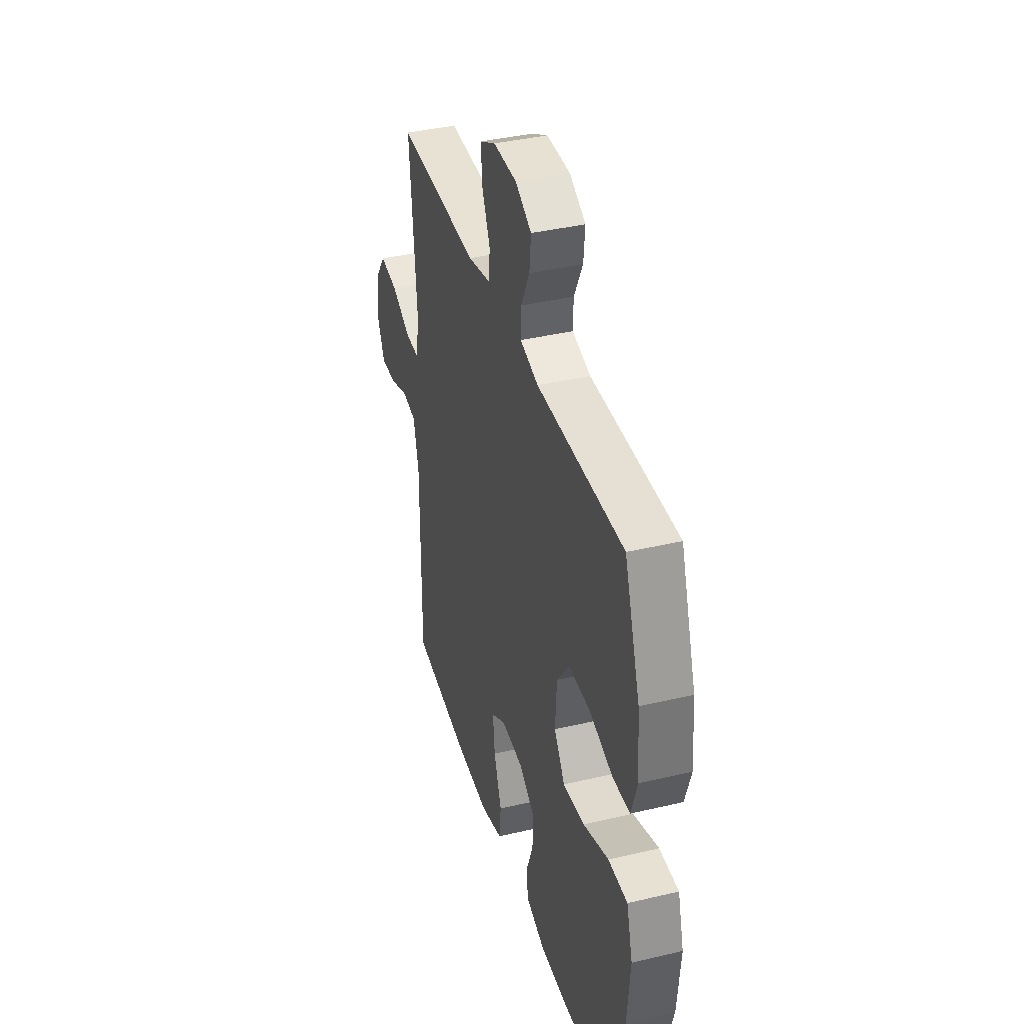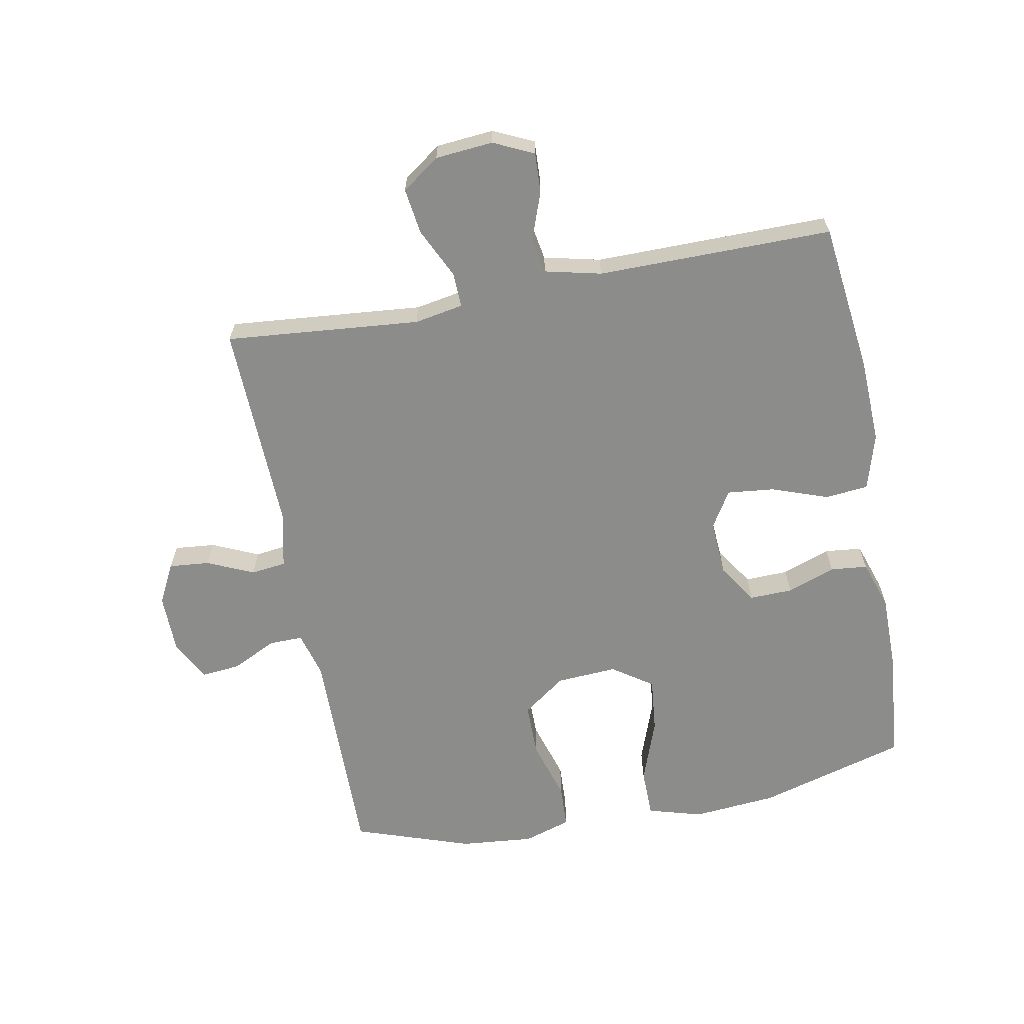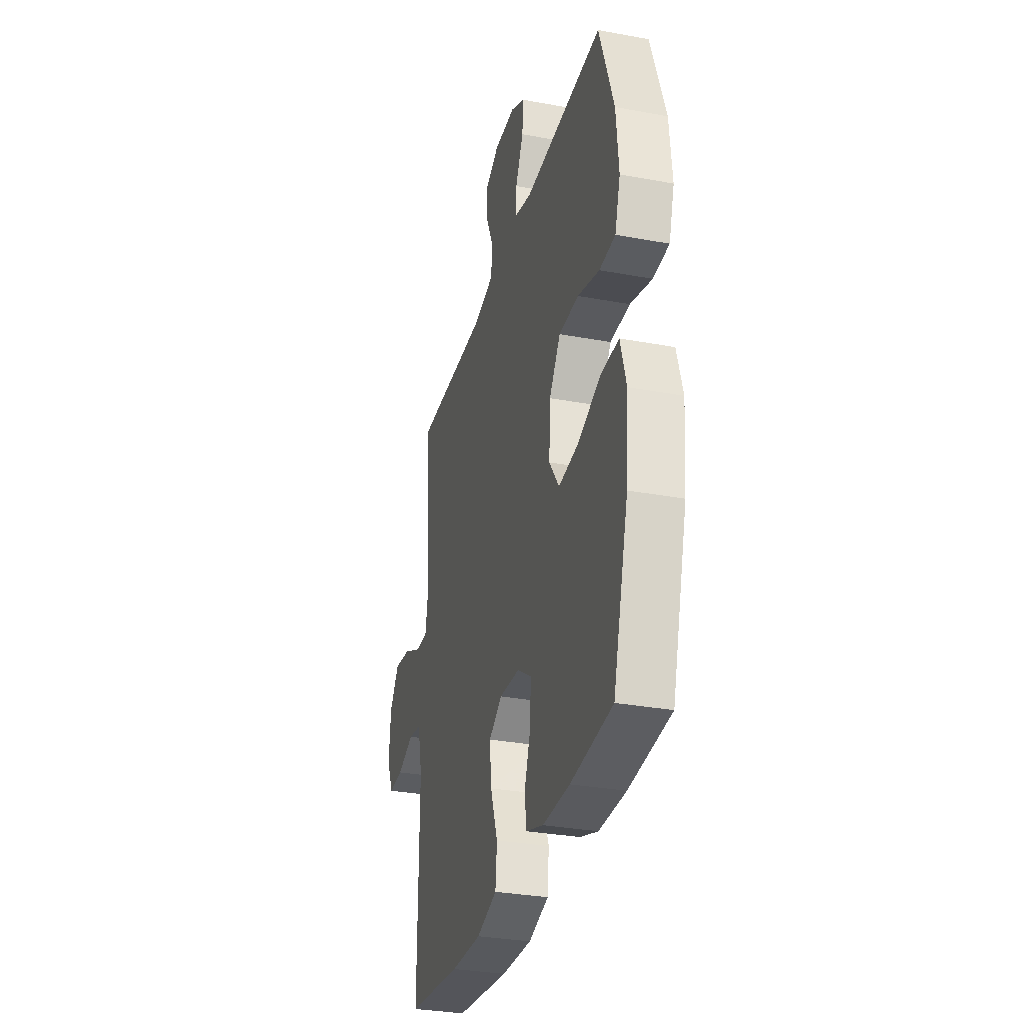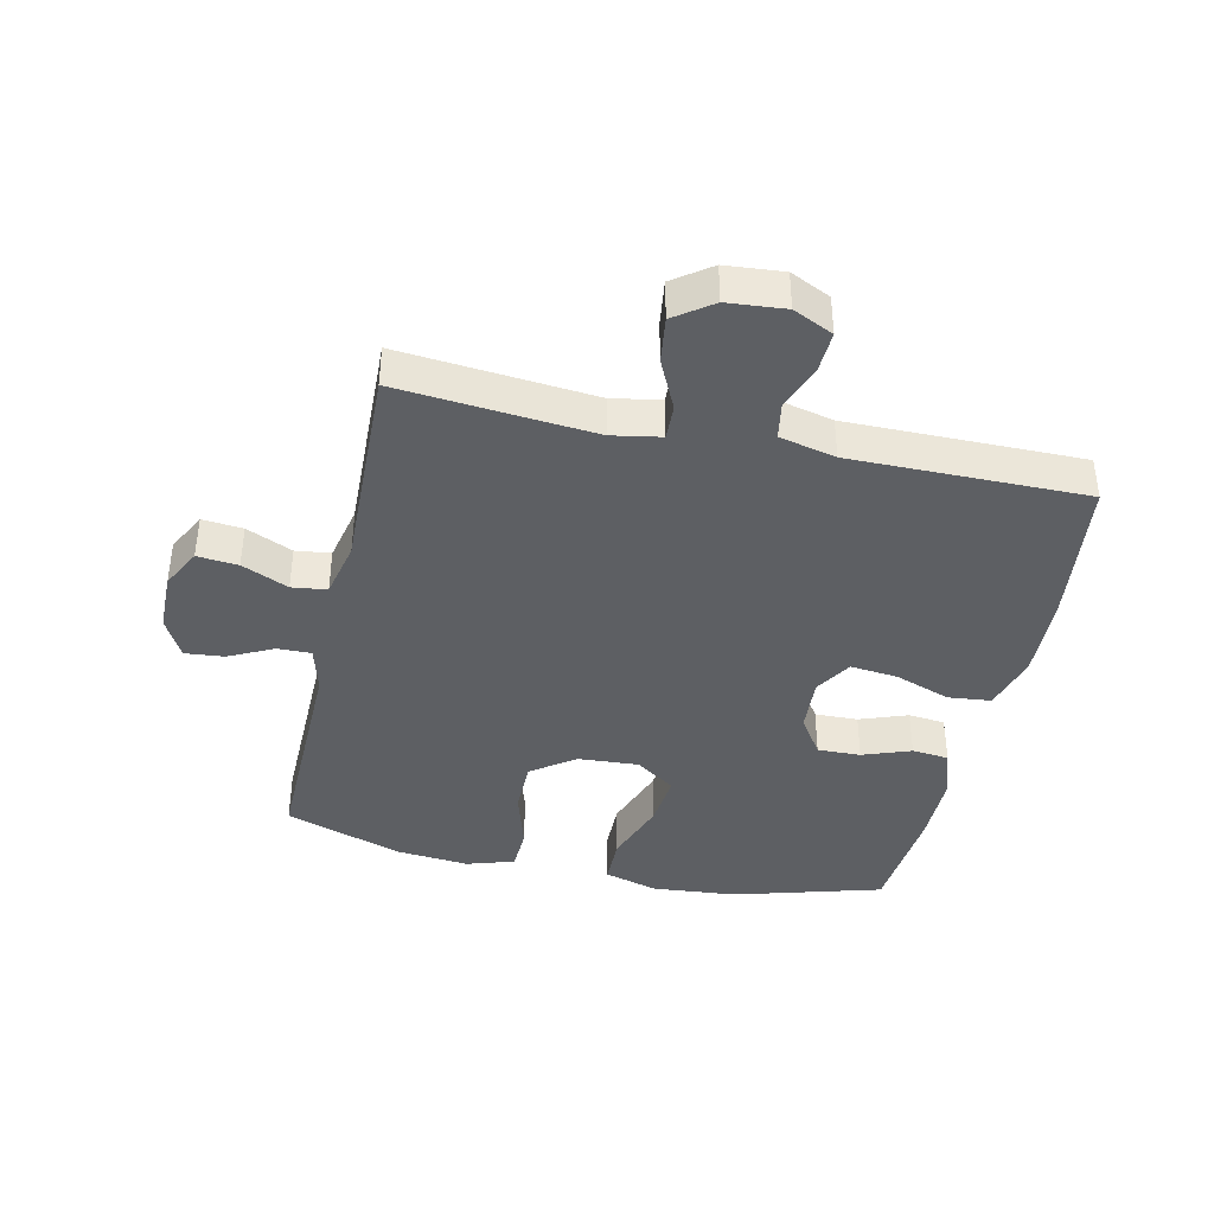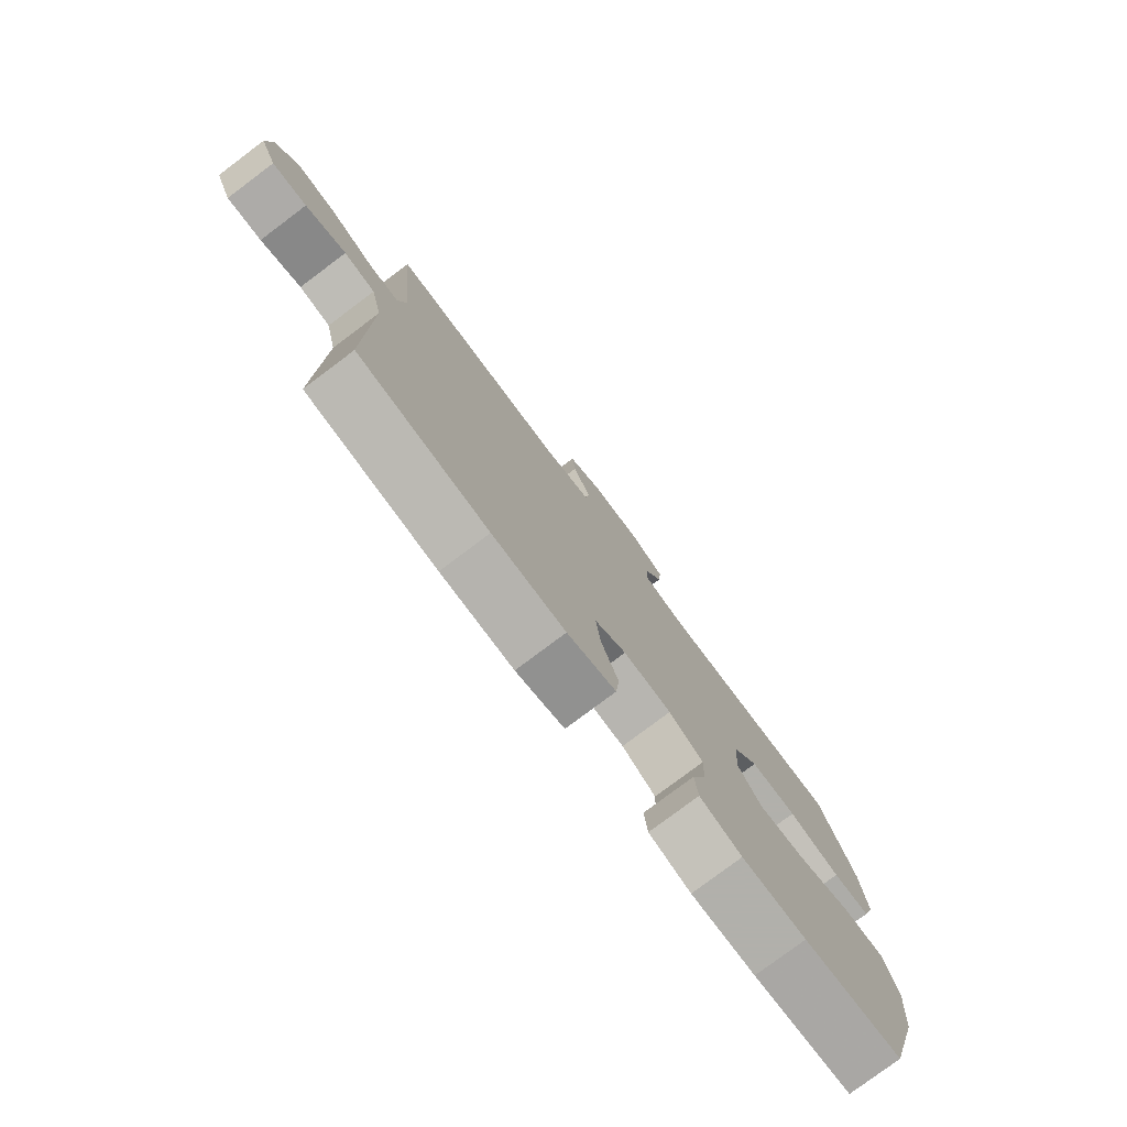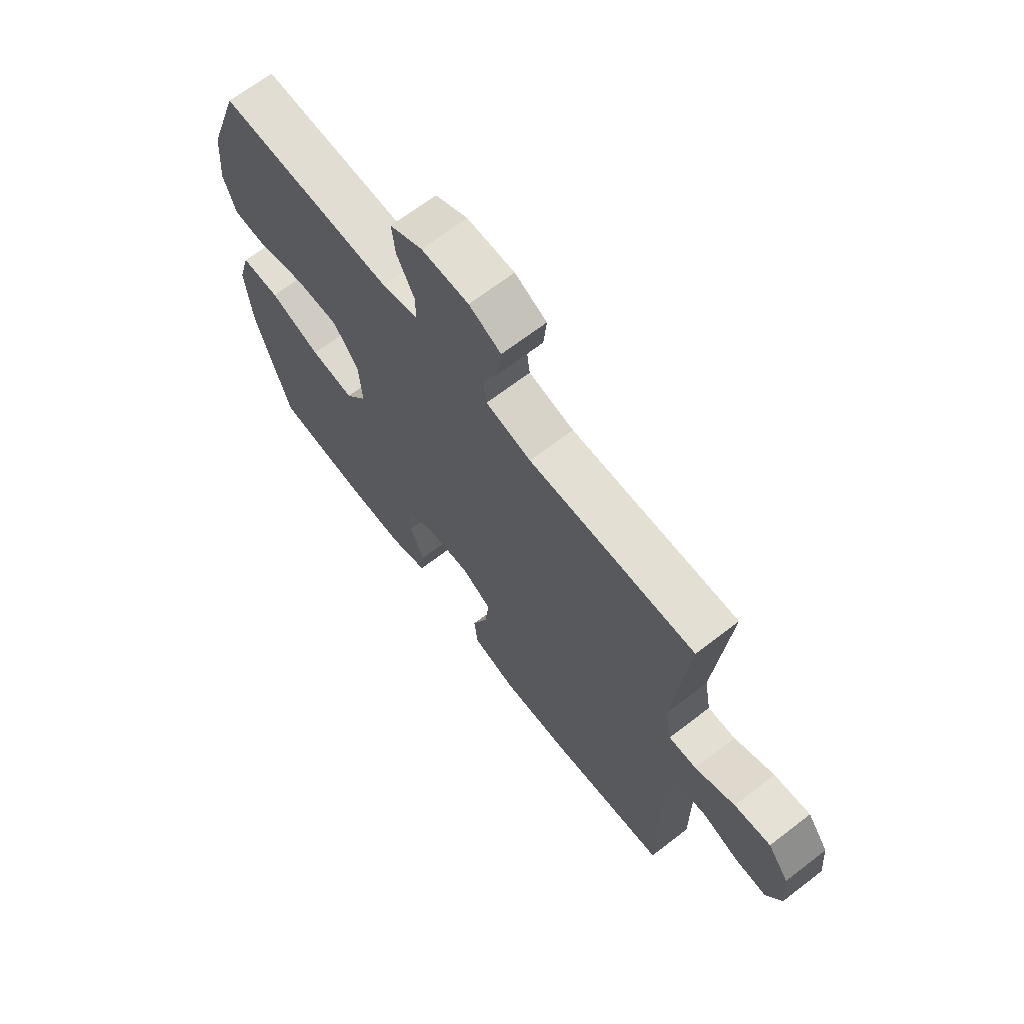
<metadata>
{"format":"obj","ext":"obj","renderer":"f3d","projection":"perspective","resolution":1024,"background":"white","views":[{"elev":38.8,"azim":-106.5,"up":"+Z"},{"elev":-64.1,"azim":100.7,"up":"+Y"},{"elev":-31.6,"azim":-104.7,"up":"+Z"},{"elev":-40.0,"azim":77.5,"up":"+Y"},{"elev":-78.5,"azim":126.9,"up":"+Z"},{"elev":67.8,"azim":52.4,"up":"+Z"}]}
</metadata>
<code>
v -0.5 0.07 0.5
v -0.149 0.07 0.495
v -0.075 0.07 0.515
v -0.076 0.07 0.569
v -0.111 0.07 0.64
v -0.117 0.07 0.702
v -0.052 0.07 0.737
v 0.043 0.07 0.738
v 0.107 0.07 0.705
v 0.101 0.07 0.64
v 0.068 0.07 0.566
v 0.075 0.07 0.51
v 0.166 0.07 0.49
v 0.5 0.07 0.5
v 0.472 0.07 0.189
v 0.486 0.07 0.111
v 0.542 0.07 0.113
v 0.622 0.07 0.151
v 0.695 0.07 0.161
v 0.738 0.07 0.101
v 0.746 0.07 0.009
v 0.716 0.07 -0.055
v 0.652 0.07 -0.052
v 0.577 0.07 -0.025
v 0.519 0.07 -0.035
v 0.498 0.07 -0.125
v 0.5 0.07 -0.5
v 0.259 0.07 -0.529
v 0.124 0.07 -0.534
v 0.034 0.07 -0.508
v 0.027 0.07 -0.439
v 0.059 0.07 -0.35
v 0.067 0.07 -0.274
v 0.008 0.07 -0.238
v -0.081 0.07 -0.244
v -0.144 0.07 -0.285
v -0.142 0.07 -0.354
v -0.114 0.07 -0.431
v -0.12 0.07 -0.49
v -0.198 0.07 -0.516
v -0.317 0.07 -0.516
v -0.5 0.07 -0.5
v -0.568 0.07 -0.262
v -0.58 0.07 -0.127
v -0.555 0.07 -0.04
v -0.477 0.07 -0.039
v -0.374 0.07 -0.076
v -0.286 0.07 -0.085
v -0.242 0.07 -0.021
v -0.248 0.07 0.076
v -0.298 0.07 0.145
v -0.385 0.07 0.145
v -0.481 0.07 0.116
v -0.551 0.07 0.119
v -0.575 0.07 0.195
v -0.564 0.07 0.313
v -0.5 0 0.5
v -0.149 0 0.495
v -0.075 0 0.515
v -0.076 0 0.569
v -0.111 0 0.64
v -0.117 0 0.702
v -0.052 0 0.737
v 0.043 0 0.738
v 0.107 0 0.705
v 0.101 0 0.64
v 0.068 0 0.566
v 0.075 0 0.51
v 0.166 0 0.49
v 0.5 0 0.5
v 0.472 0 0.189
v 0.486 0 0.111
v 0.542 0 0.113
v 0.622 0 0.151
v 0.695 0 0.161
v 0.738 0 0.101
v 0.746 0 0.009
v 0.716 0 -0.055
v 0.652 0 -0.052
v 0.577 0 -0.025
v 0.519 0 -0.035
v 0.498 0 -0.125
v 0.5 0 -0.5
v 0.259 0 -0.529
v 0.124 0 -0.534
v 0.034 0 -0.508
v 0.027 0 -0.439
v 0.059 0 -0.35
v 0.067 0 -0.274
v 0.008 0 -0.238
v -0.081 0 -0.244
v -0.144 0 -0.285
v -0.142 0 -0.354
v -0.114 0 -0.431
v -0.12 0 -0.49
v -0.198 0 -0.516
v -0.317 0 -0.516
v -0.5 0 -0.5
v -0.568 0 -0.262
v -0.58 0 -0.127
v -0.555 0 -0.04
v -0.477 0 -0.039
v -0.374 0 -0.076
v -0.286 0 -0.085
v -0.242 0 -0.021
v -0.248 0 0.076
v -0.298 0 0.145
v -0.385 0 0.145
v -0.481 0 0.116
v -0.551 0 0.119
v -0.575 0 0.195
v -0.564 0 0.313
f 55 56 1 2
f 52 53 54 55
f 51 52 55 2
f 50 51 2 3
f 49 50 3
f 44 45 46 47
f 44 47 48
f 43 44 48
f 42 43 48
f 41 42 48 49
f 37 38 39 40
f 36 37 40 41
f 29 30 31 32
f 29 32 33
f 26 27 28 29
f 25 26 29 33
f 21 22 23 24
f 21 24 25
f 20 21 25
f 17 18 19 20
f 16 17 20 25
f 13 14 15
f 12 13 15 16
f 8 9 10 11
f 8 11 12
f 7 8 12
f 4 5 6 7
f 3 4 7 12
f 36 41 49 3
f 16 25 33 34
f 16 34 35
f 12 16 35
f 3 12 35 36
f 58 57 112 111
f 111 110 109 108
f 58 111 108 107
f 59 58 107 106
f 59 106 105
f 103 102 101 100
f 104 103 100
f 104 100 99
f 104 99 98
f 105 104 98 97
f 96 95 94 93
f 97 96 93 92
f 88 87 86 85
f 89 88 85
f 85 84 83 82
f 89 85 82 81
f 80 79 78 77
f 81 80 77
f 81 77 76
f 76 75 74 73
f 81 76 73 72
f 71 70 69
f 72 71 69 68
f 67 66 65 64
f 68 67 64
f 68 64 63
f 63 62 61 60
f 68 63 60 59
f 59 105 97 92
f 90 89 81 72
f 91 90 72
f 91 72 68
f 92 91 68 59
f 1 57 58 2
f 2 58 59 3
f 3 59 60 4
f 4 60 61 5
f 5 61 62 6
f 6 62 63 7
f 7 63 64 8
f 8 64 65 9
f 9 65 66 10
f 10 66 67 11
f 11 67 68 12
f 12 68 69 13
f 13 69 70 14
f 14 70 71 15
f 15 71 72 16
f 16 72 73 17
f 17 73 74 18
f 18 74 75 19
f 19 75 76 20
f 20 76 77 21
f 21 77 78 22
f 22 78 79 23
f 23 79 80 24
f 24 80 81 25
f 25 81 82 26
f 26 82 83 27
f 27 83 84 28
f 28 84 85 29
f 29 85 86 30
f 30 86 87 31
f 31 87 88 32
f 32 88 89 33
f 33 89 90 34
f 34 90 91 35
f 35 91 92 36
f 36 92 93 37
f 37 93 94 38
f 38 94 95 39
f 39 95 96 40
f 40 96 97 41
f 41 97 98 42
f 42 98 99 43
f 43 99 100 44
f 44 100 101 45
f 45 101 102 46
f 46 102 103 47
f 47 103 104 48
f 48 104 105 49
f 49 105 106 50
f 50 106 107 51
f 51 107 108 52
f 52 108 109 53
f 53 109 110 54
f 54 110 111 55
f 55 111 112 56
f 56 112 57 1

</code>
